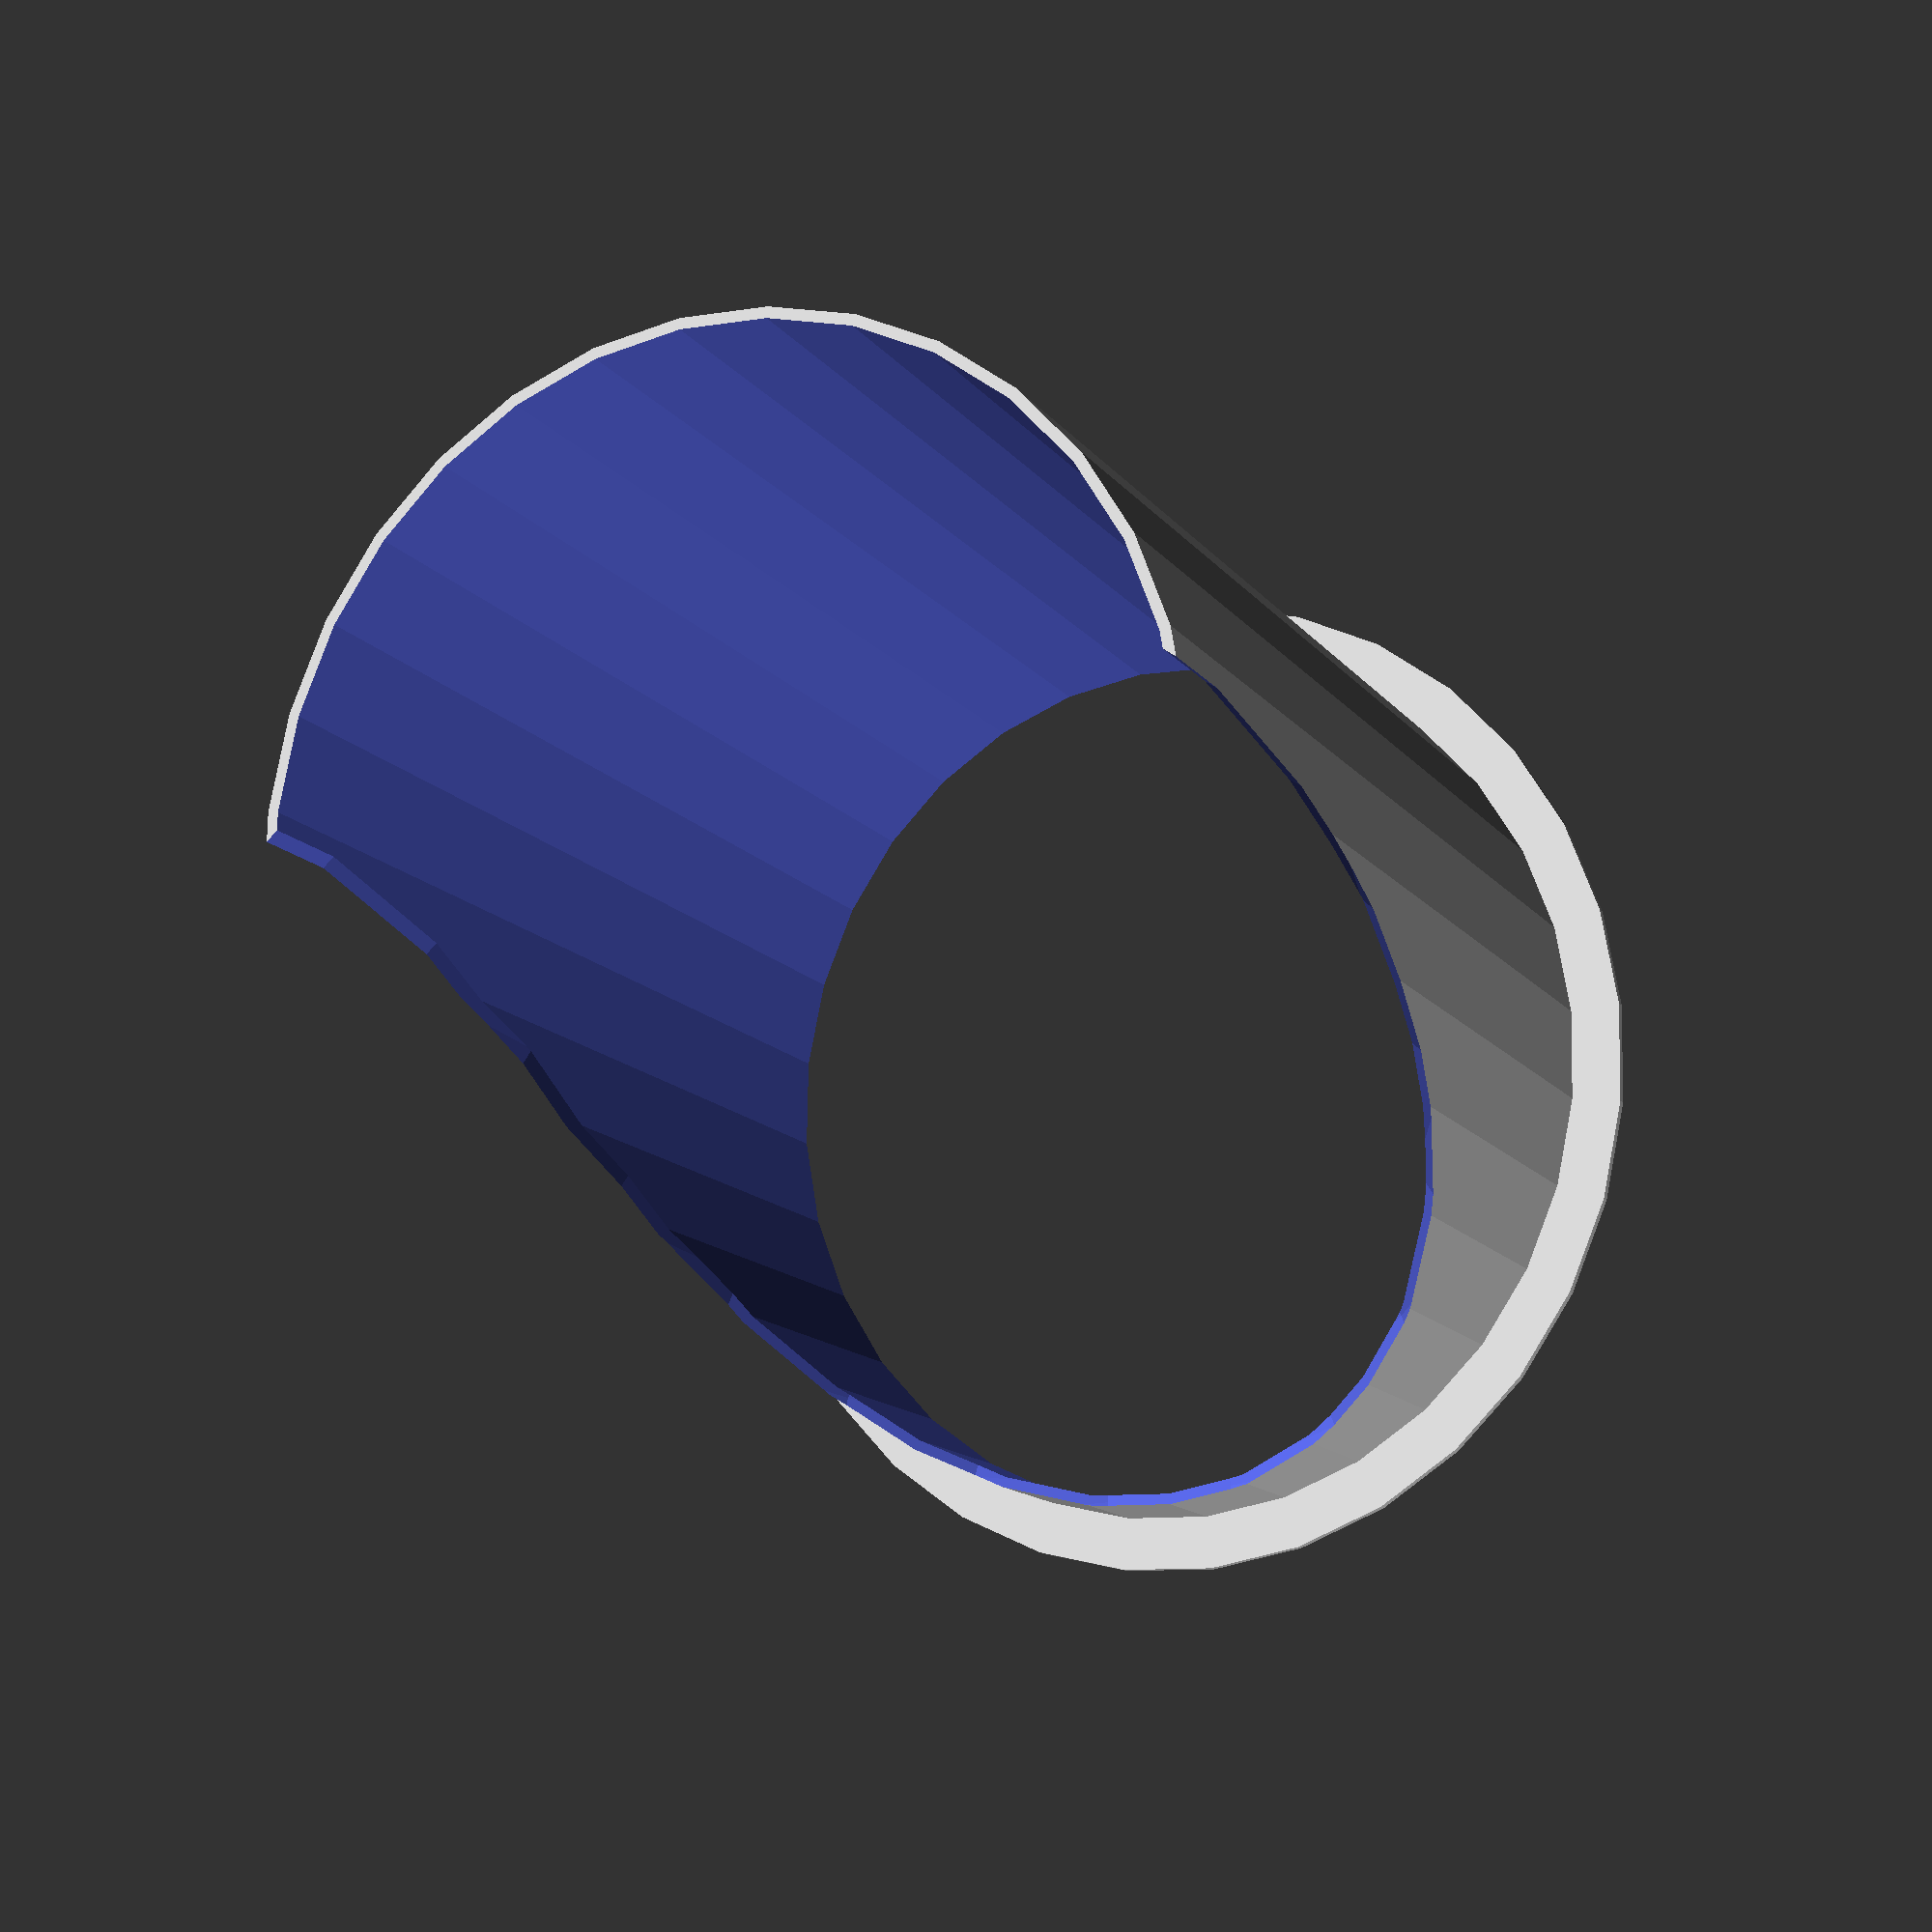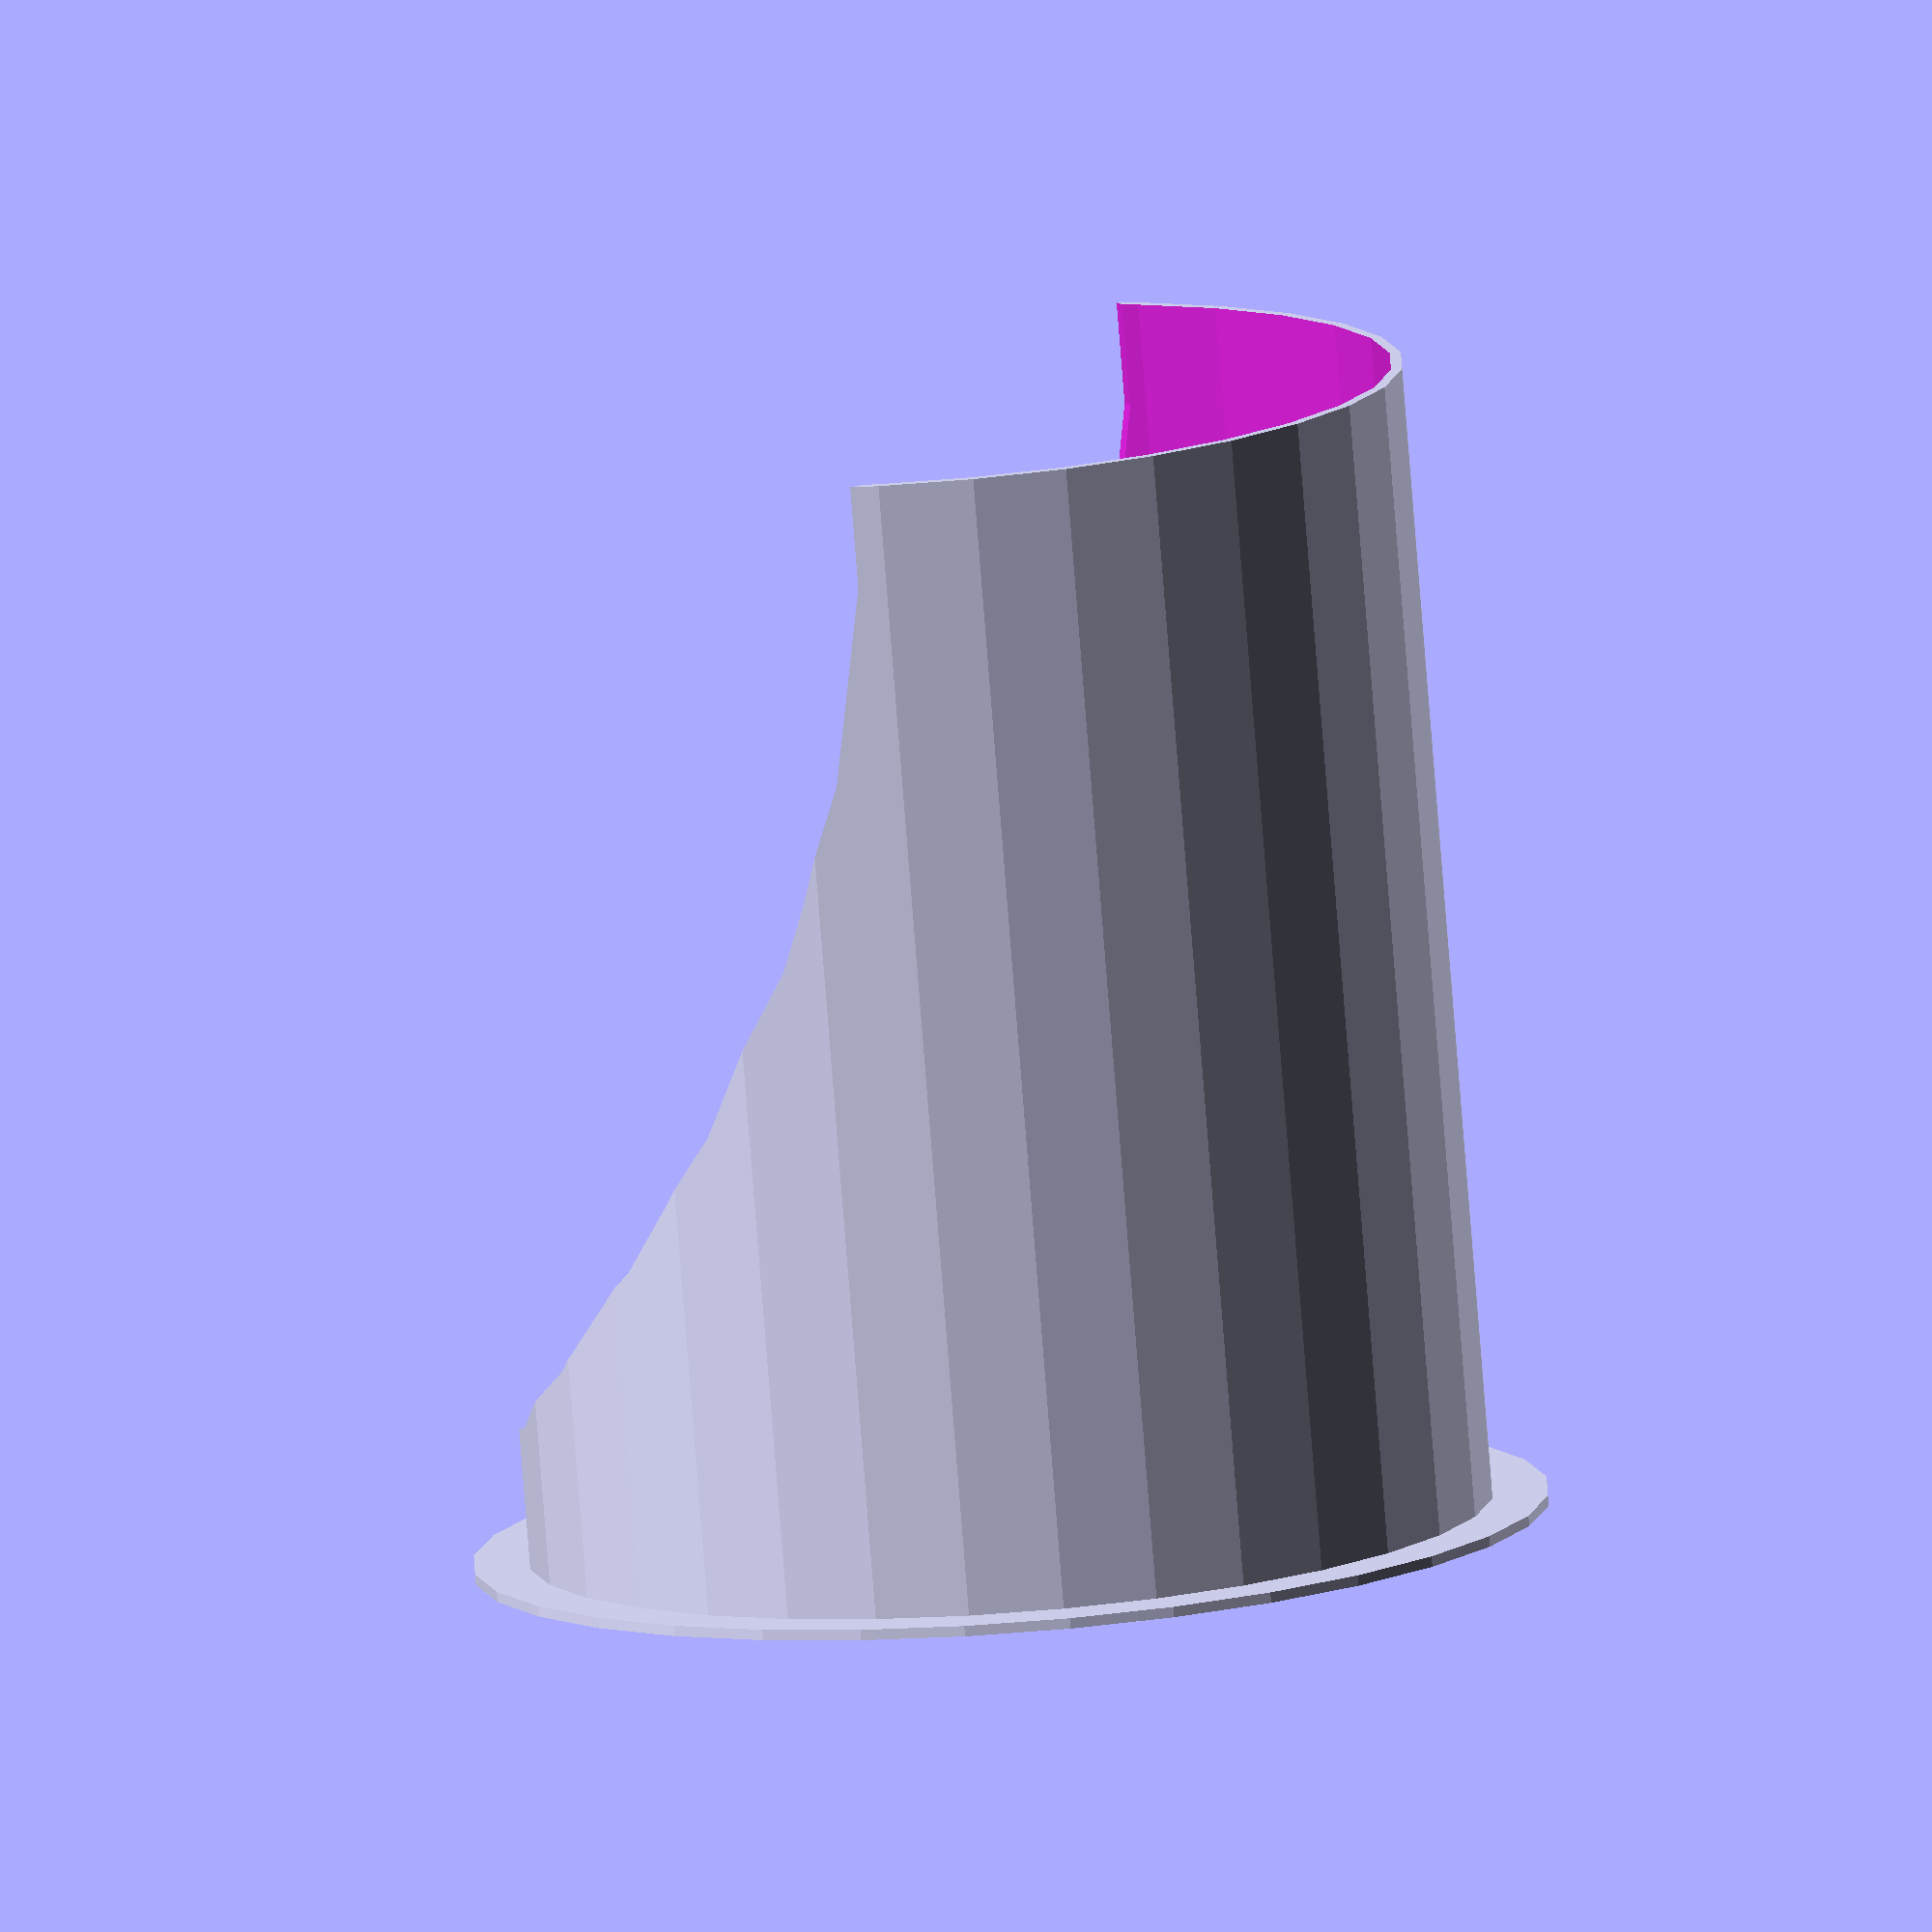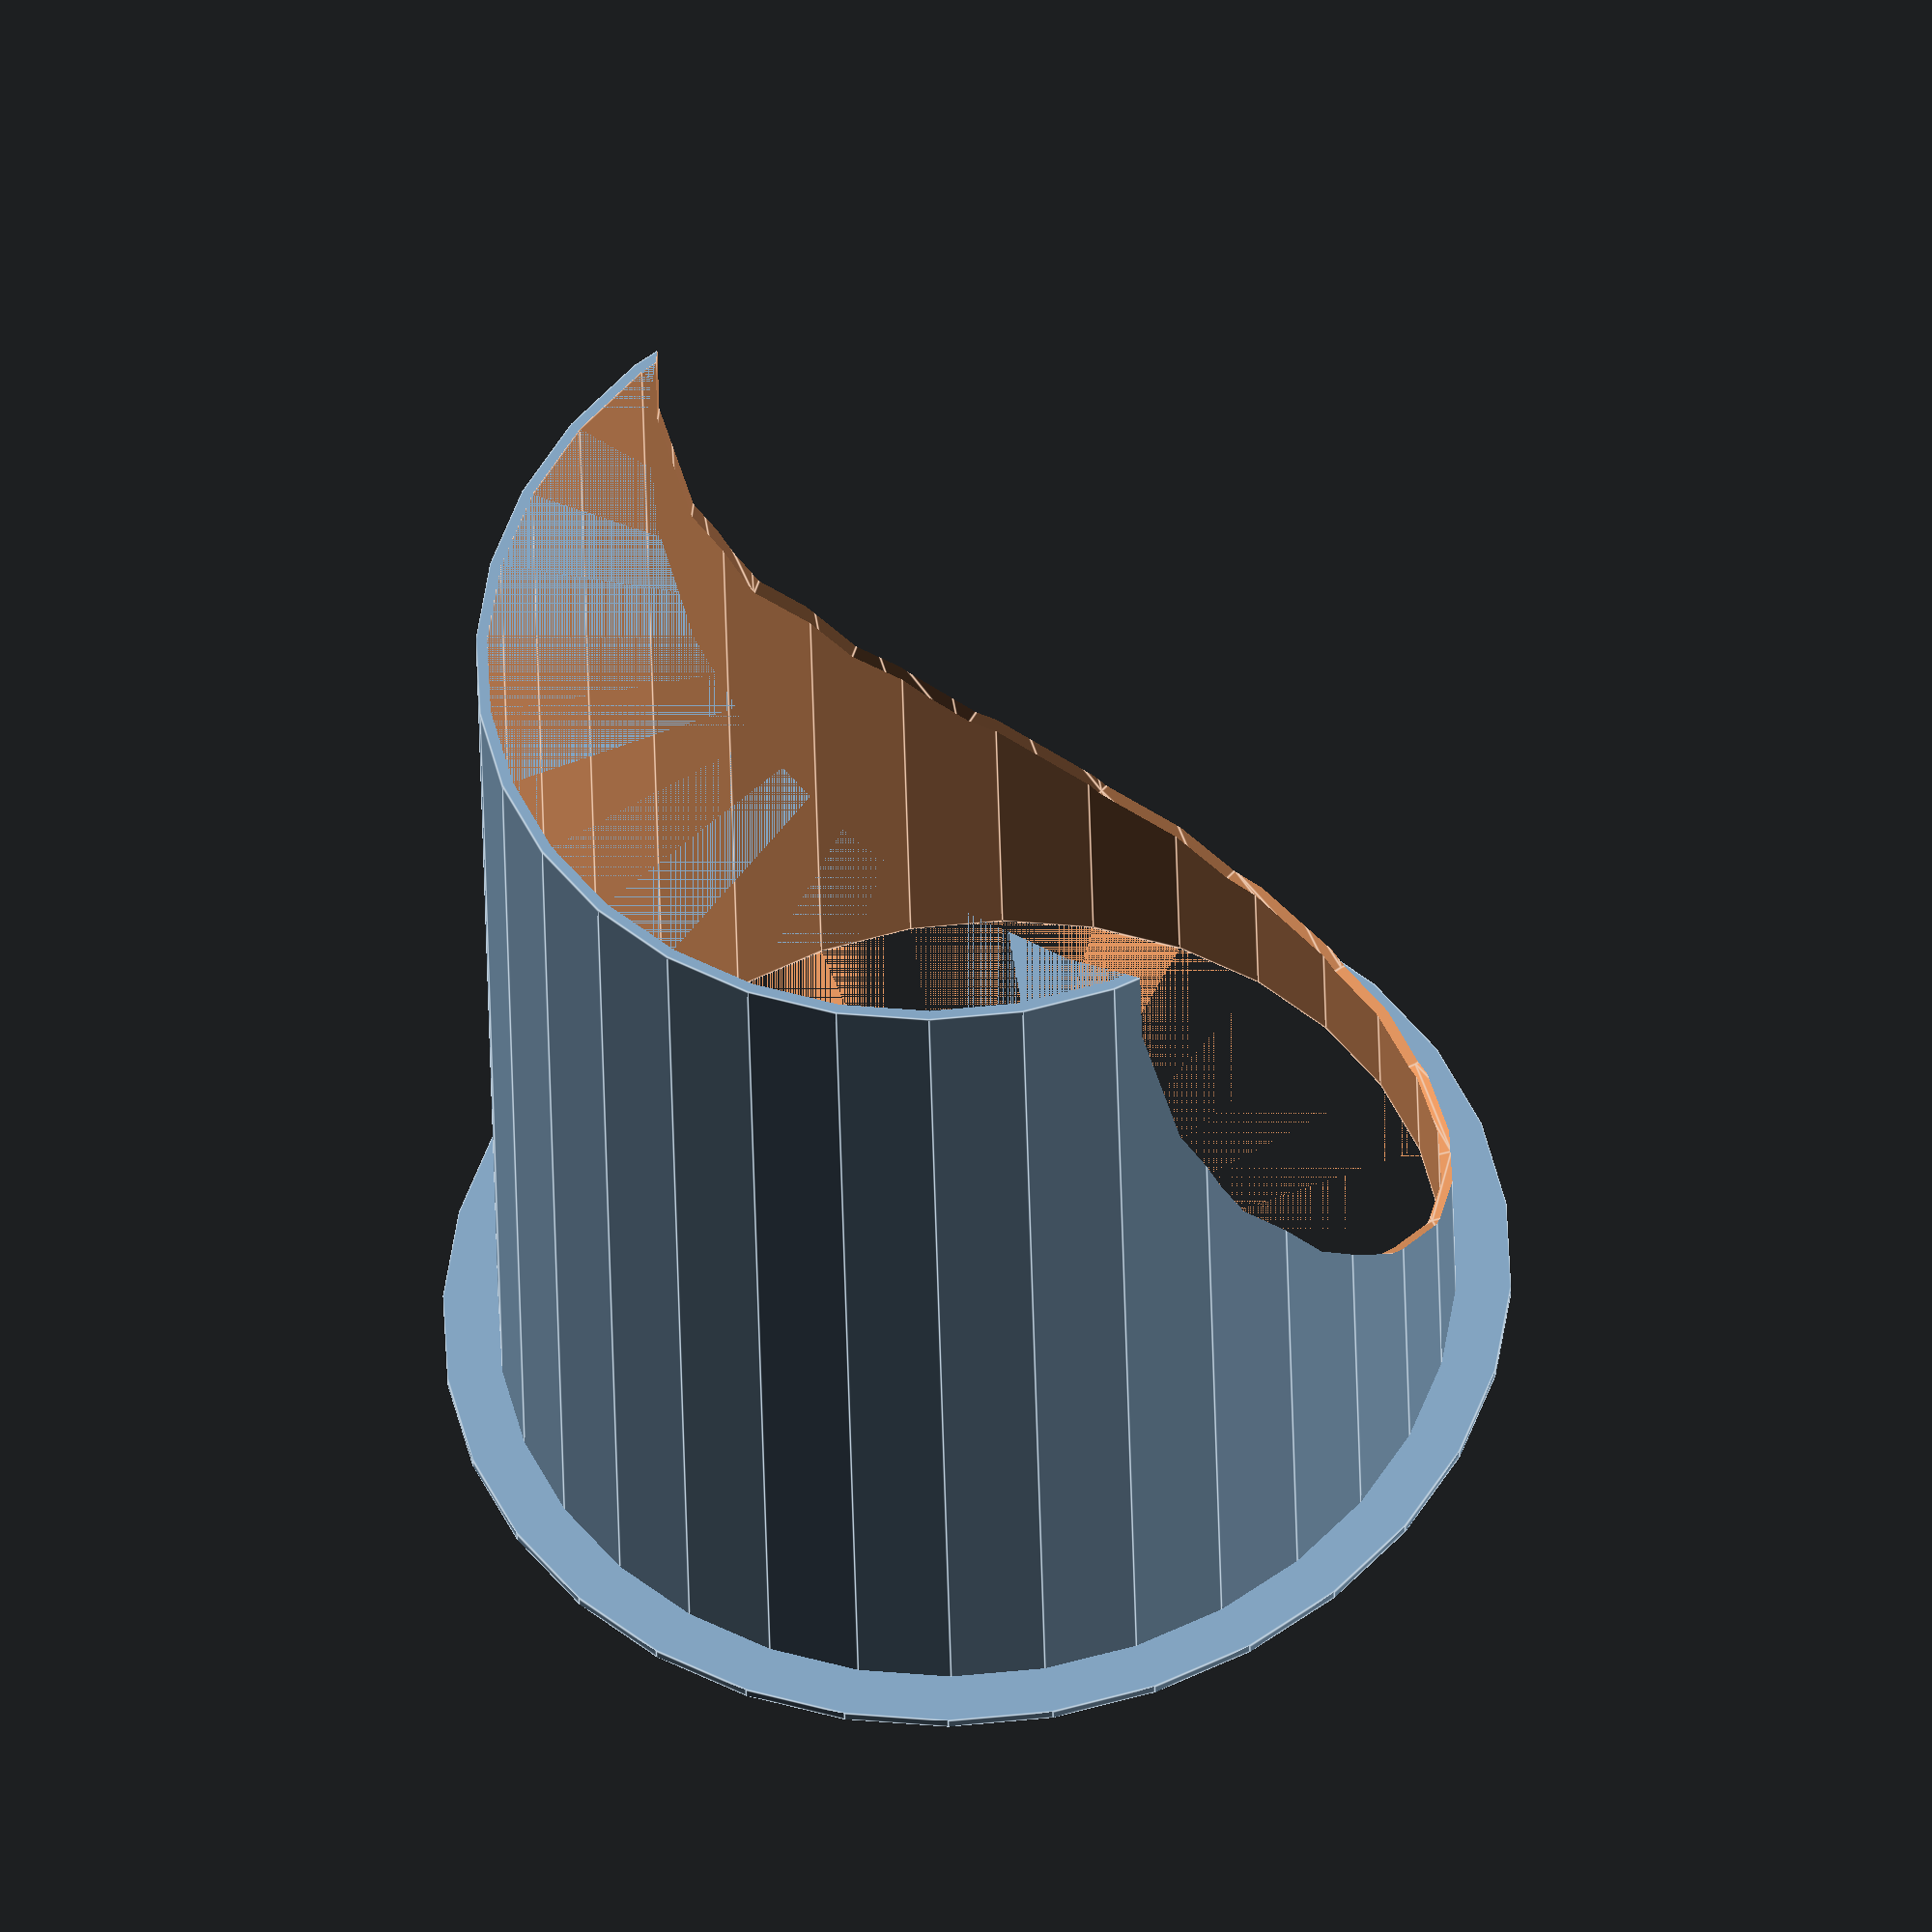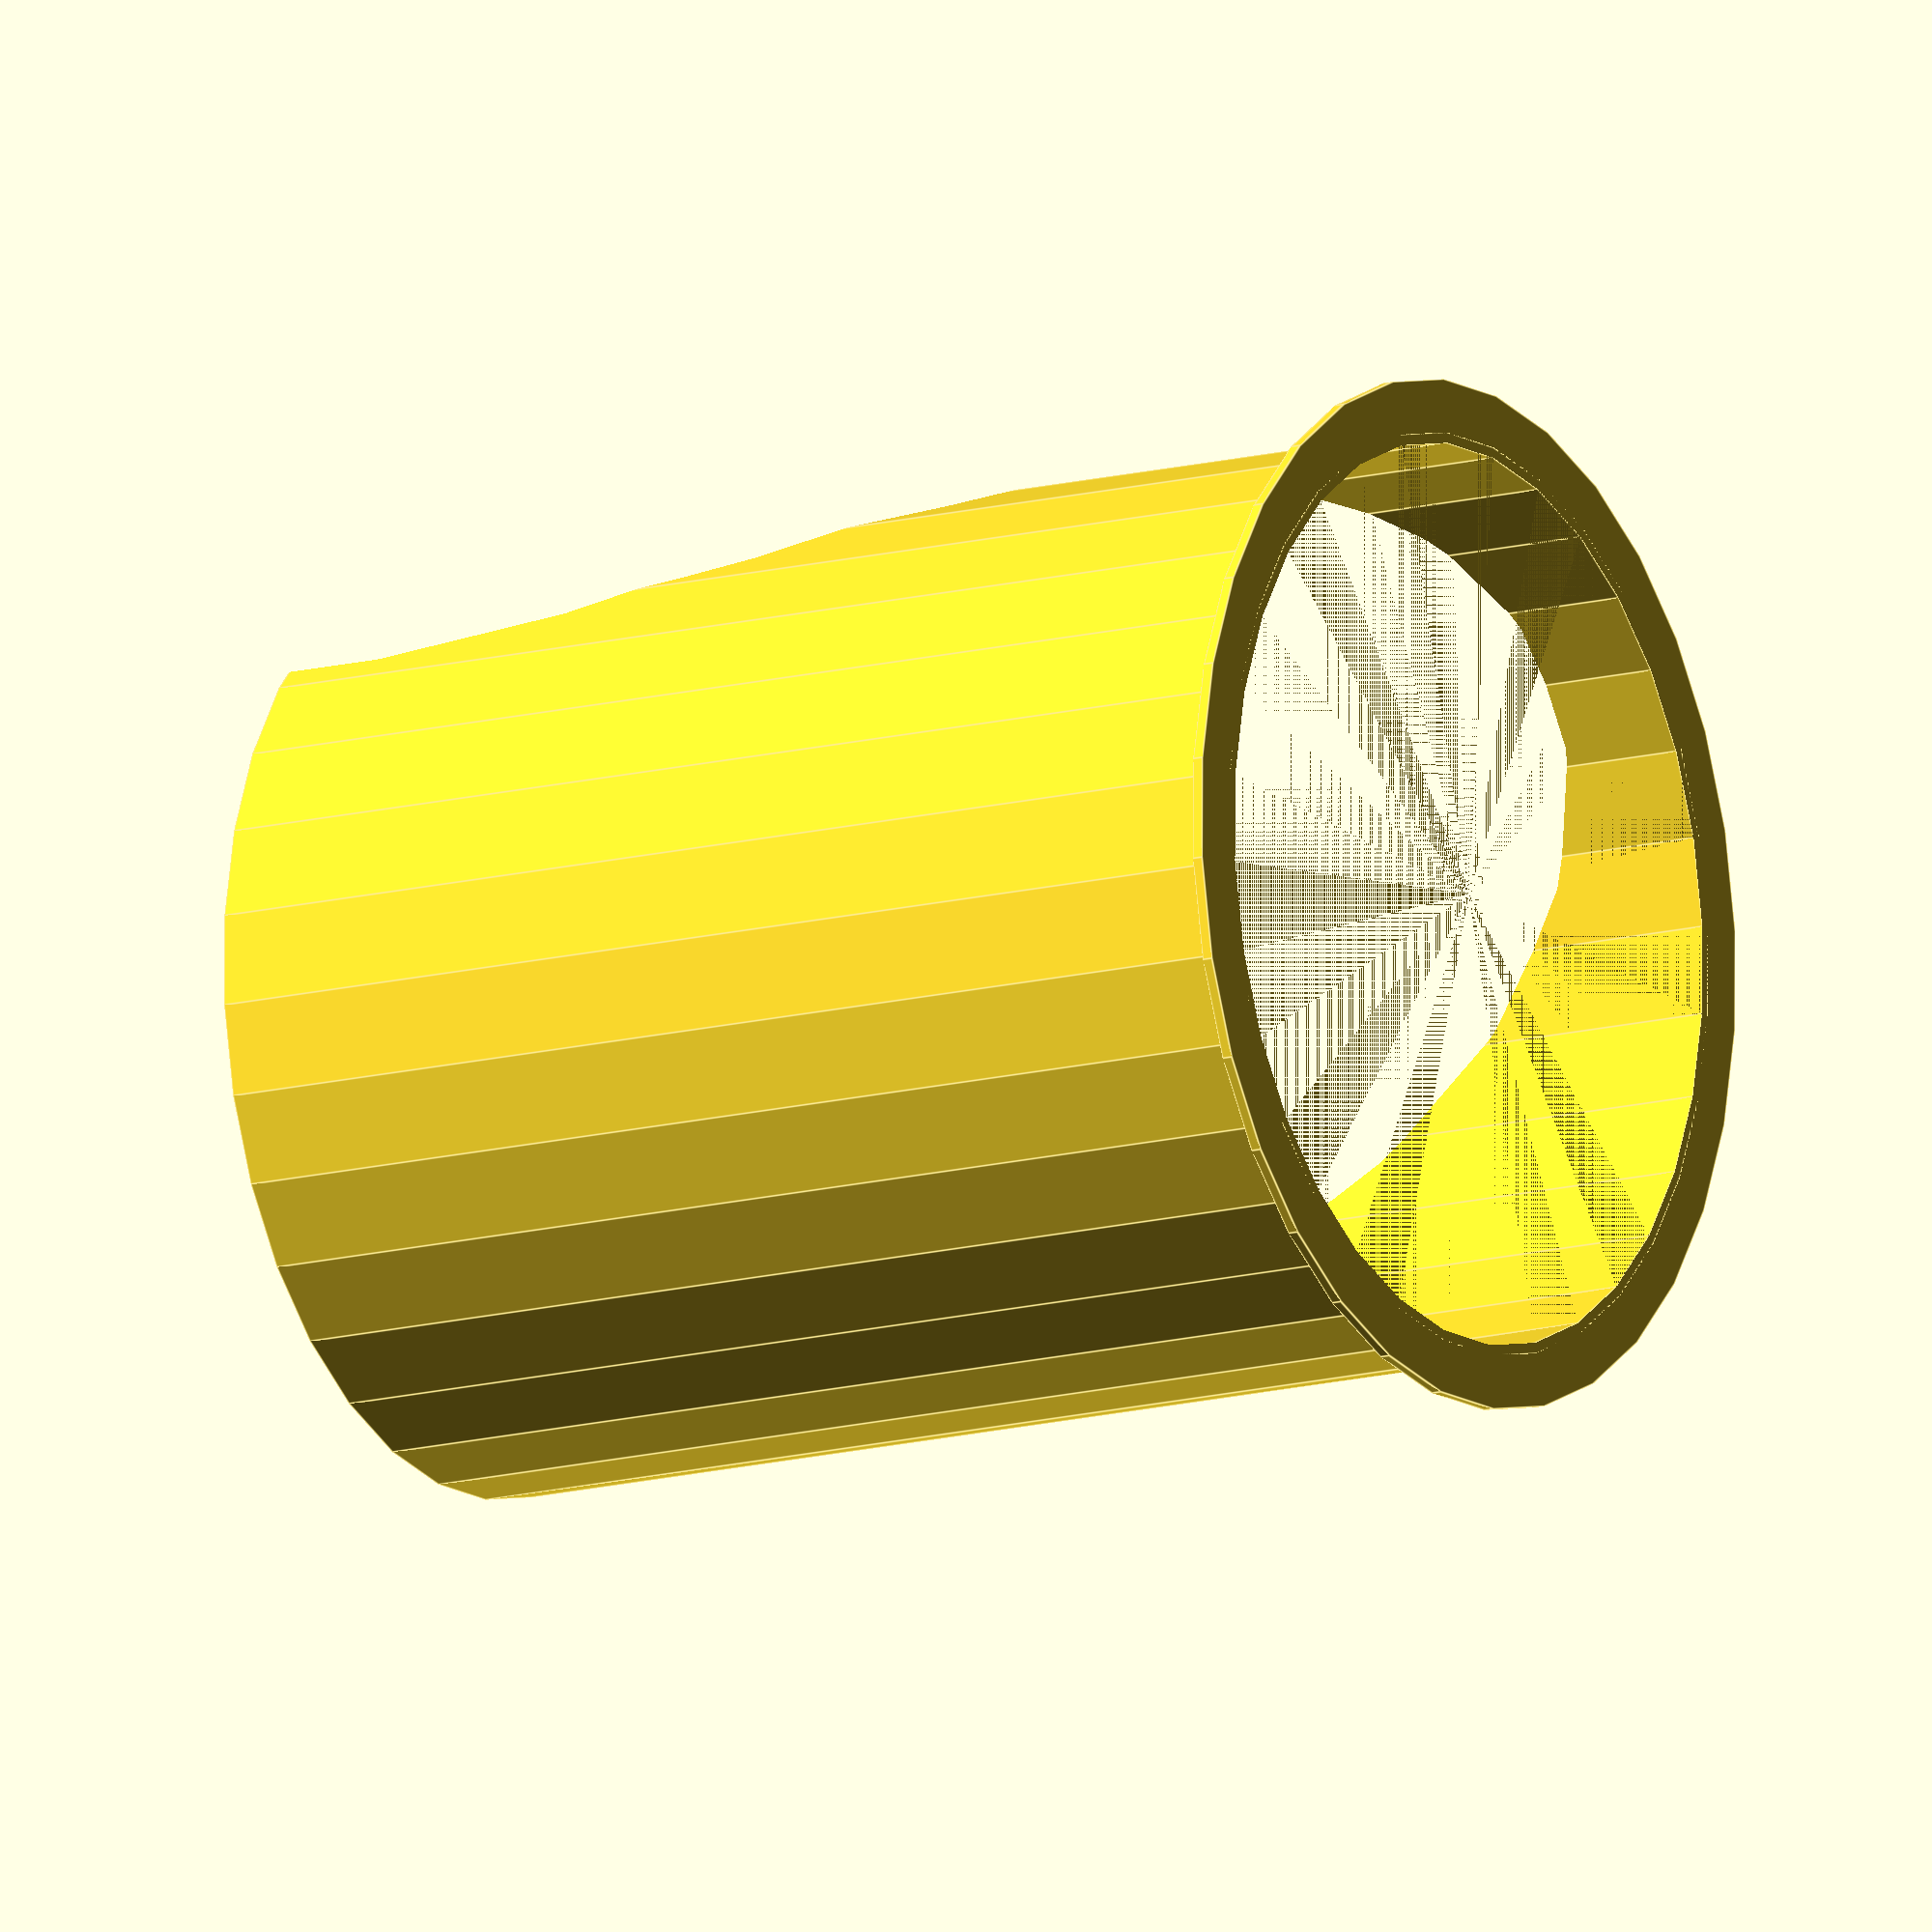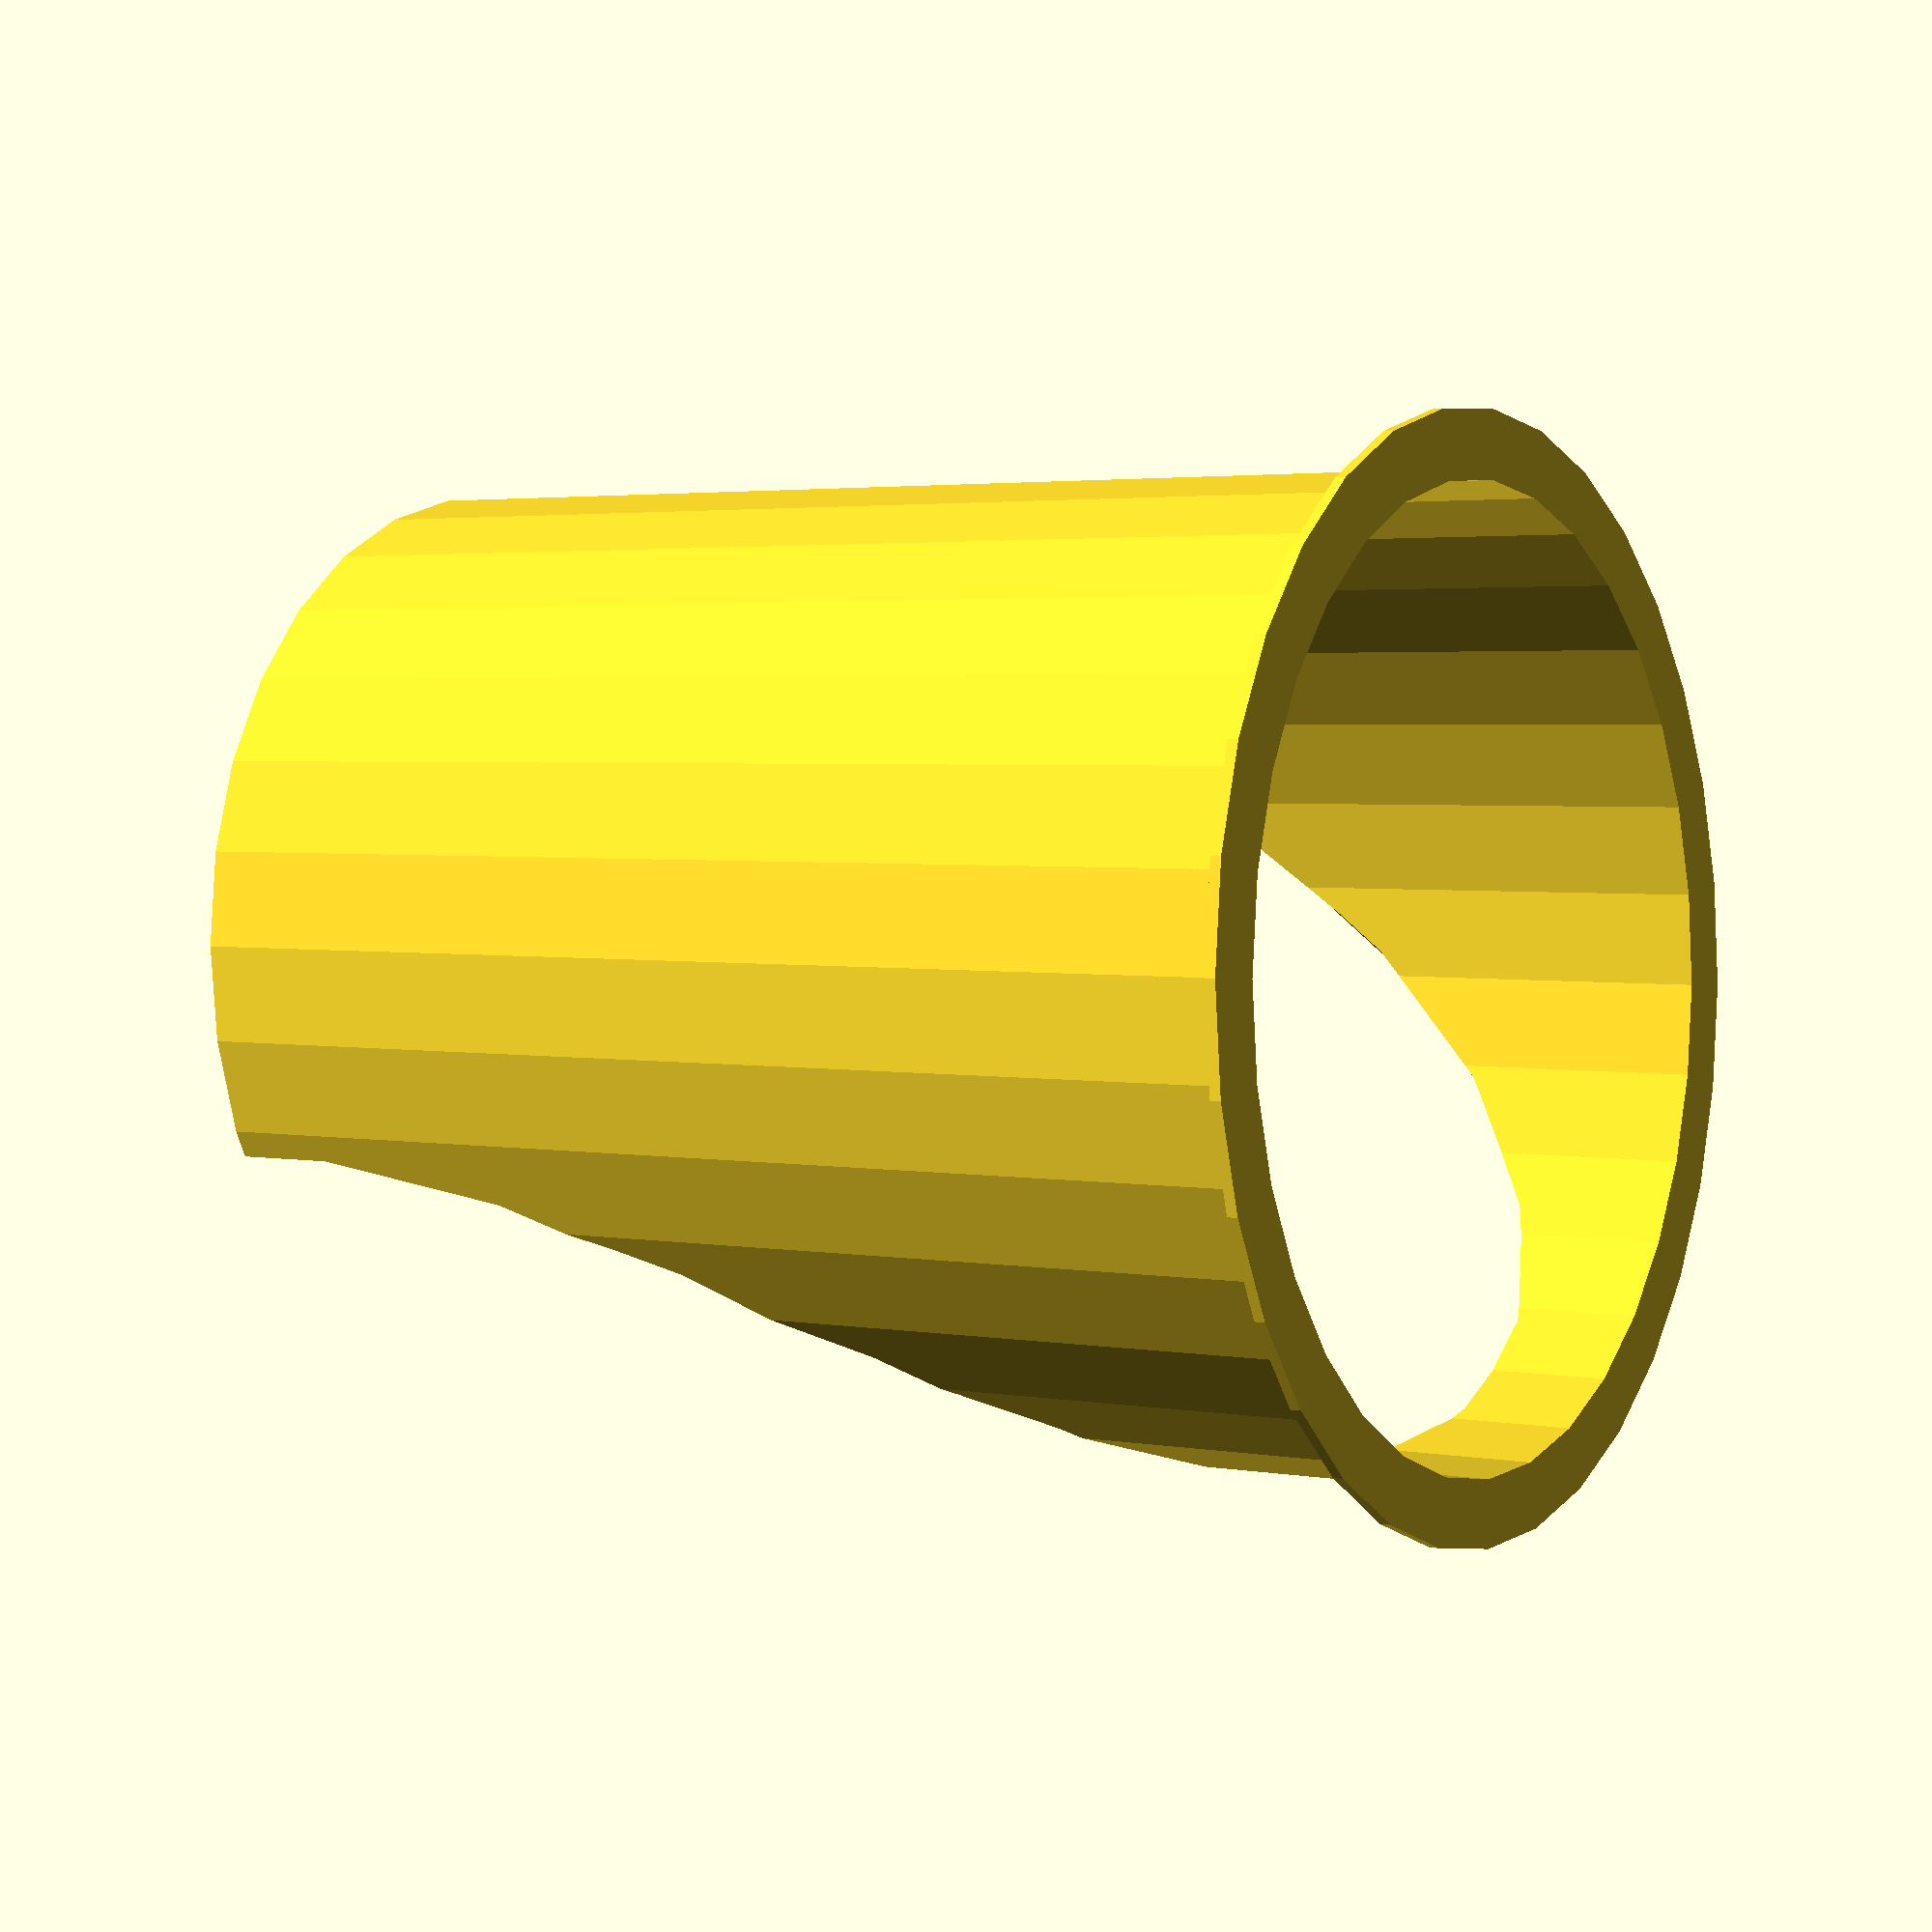
<openscad>
////////////////////////////////////////////////////////////////////////////////////////////////////////////////////////


////////////////////////////////////////////////////////////////////////////////////////////////////////////////////////
// measurements

govee_projector_shade_x = 170;
govee_projector_shade_y = 180;
govee_projector_shade_z = 220;

////////////////////////////////////////////////////////////////////////////////////////////////////////////////////////
// settings

// render_mode = "preview";
render_mode = "print";

wall_width = 2.0;

difference_offset = 0.01;

base_width = 10.0;

cutout_scale = [ 1.5, 1.5, 2.2 ];

////////////////////////////////////////////////////////////////////////////////////////////////////////////////////////
// calculations

$fn = $preview ? 32 : 128;

////////////////////////////////////////////////////////////////////////////////////////////////////////////////////////
// models

translate([
    govee_projector_shade_x / 2 + wall_width + base_width,
    govee_projector_shade_y / 2 + wall_width + base_width,
    0
    ])
    GoveeProjectorShade();

if( render_mode == "preview" )
{
    % cube([
        govee_projector_shade_x + wall_width * 2 + base_width * 2,
        govee_projector_shade_y + wall_width * 2 + base_width * 2,
        0.1
        ]);

    % translate([
        govee_projector_shade_x / 2 + wall_width + base_width,
        govee_projector_shade_y + wall_width + base_width,
        govee_projector_shade_z
        ])
        scale( cutout_scale )
            sphere( r = govee_projector_shade_y / 2 );
}


////////////////////////////////////////////////////////////////////////////////////////////////////////////////////////

module GoveeProjectorShade()
{
    scale_y = ( govee_projector_shade_y + wall_width ) / ( govee_projector_shade_x + wall_width );

    difference()
    {
        union()
        {
            scale([ 1, scale_y, 1])
                cylinder( r = govee_projector_shade_x / 2 + wall_width, h = govee_projector_shade_z );

            scale([ 1, scale_y, 1])
                cylinder( r = govee_projector_shade_x / 2 + wall_width + base_width, h = wall_width );
        }

        // remove the center of the cylinder
        translate([ 0, 0, -difference_offset])
            scale([ 1, scale_y, 1 ])
                cylinder( r = govee_projector_shade_x / 2, h = govee_projector_shade_z + difference_offset * 2);

        // remove the back
        translate([
            0,
            govee_projector_shade_y / 2,
            govee_projector_shade_z
            ])
            scale( cutout_scale )
                sphere( r = govee_projector_shade_y / 2 );
    }
}

////////////////////////////////////////////////////////////////////////////////////////////////////////////////////////

</openscad>
<views>
elev=13.8 azim=175.7 roll=23.3 proj=p view=wireframe
elev=259.1 azim=107.1 roll=175.5 proj=o view=wireframe
elev=214.7 azim=237.9 roll=178.9 proj=o view=edges
elev=194.2 azim=130.6 roll=59.7 proj=o view=edges
elev=177.2 azim=32.4 roll=57.5 proj=p view=solid
</views>
